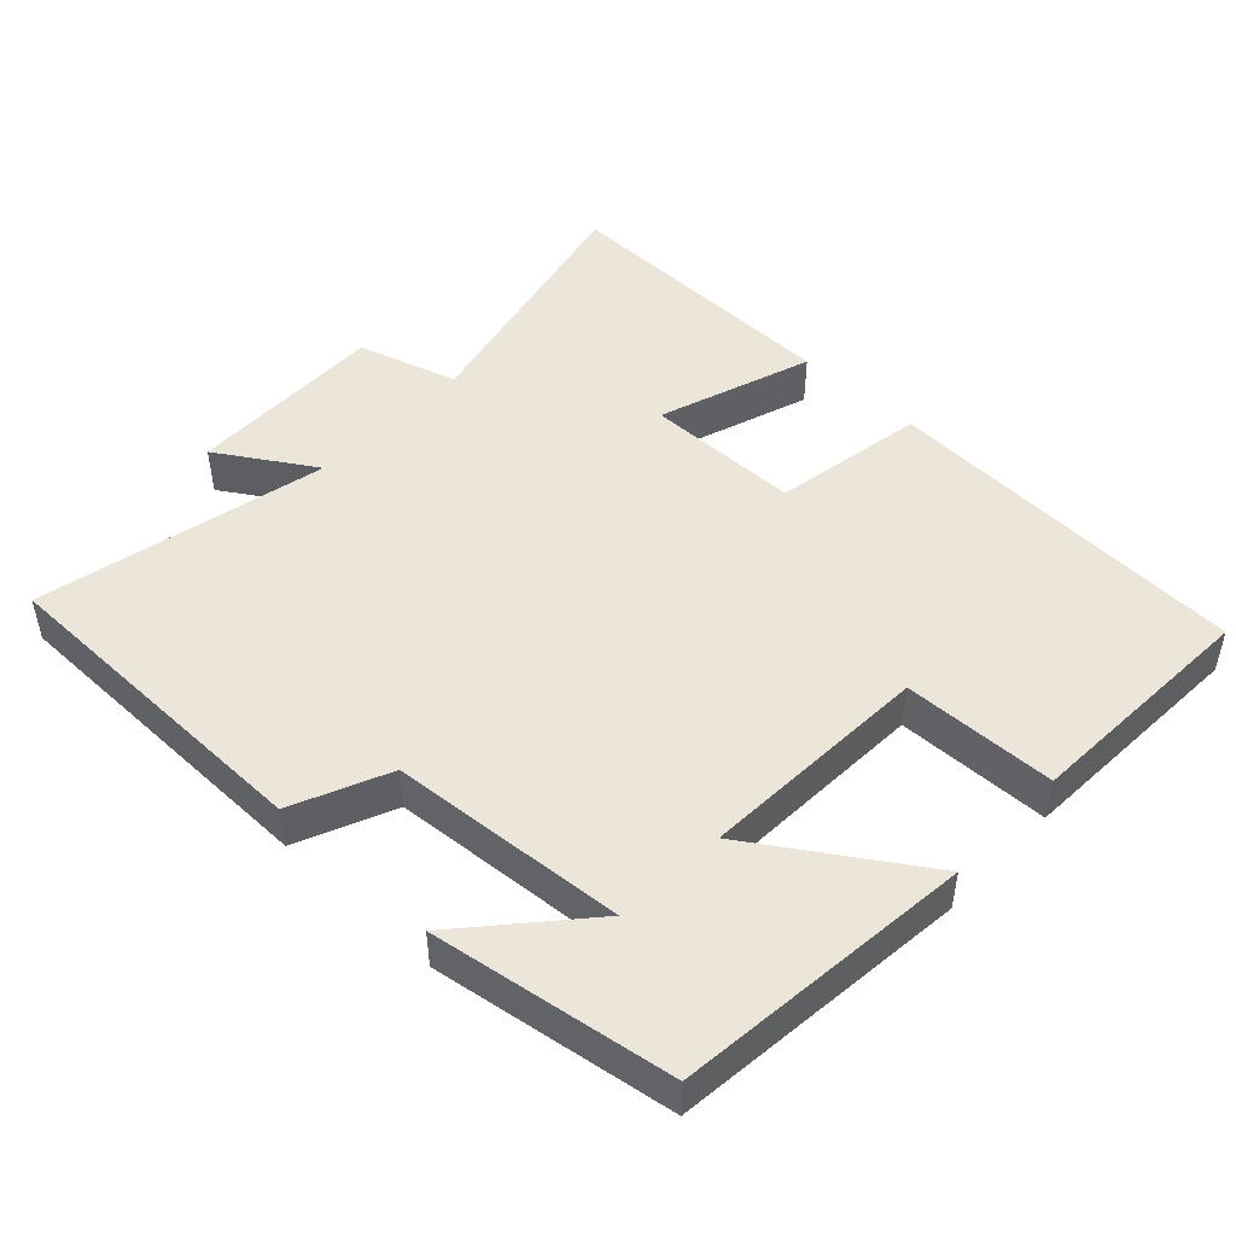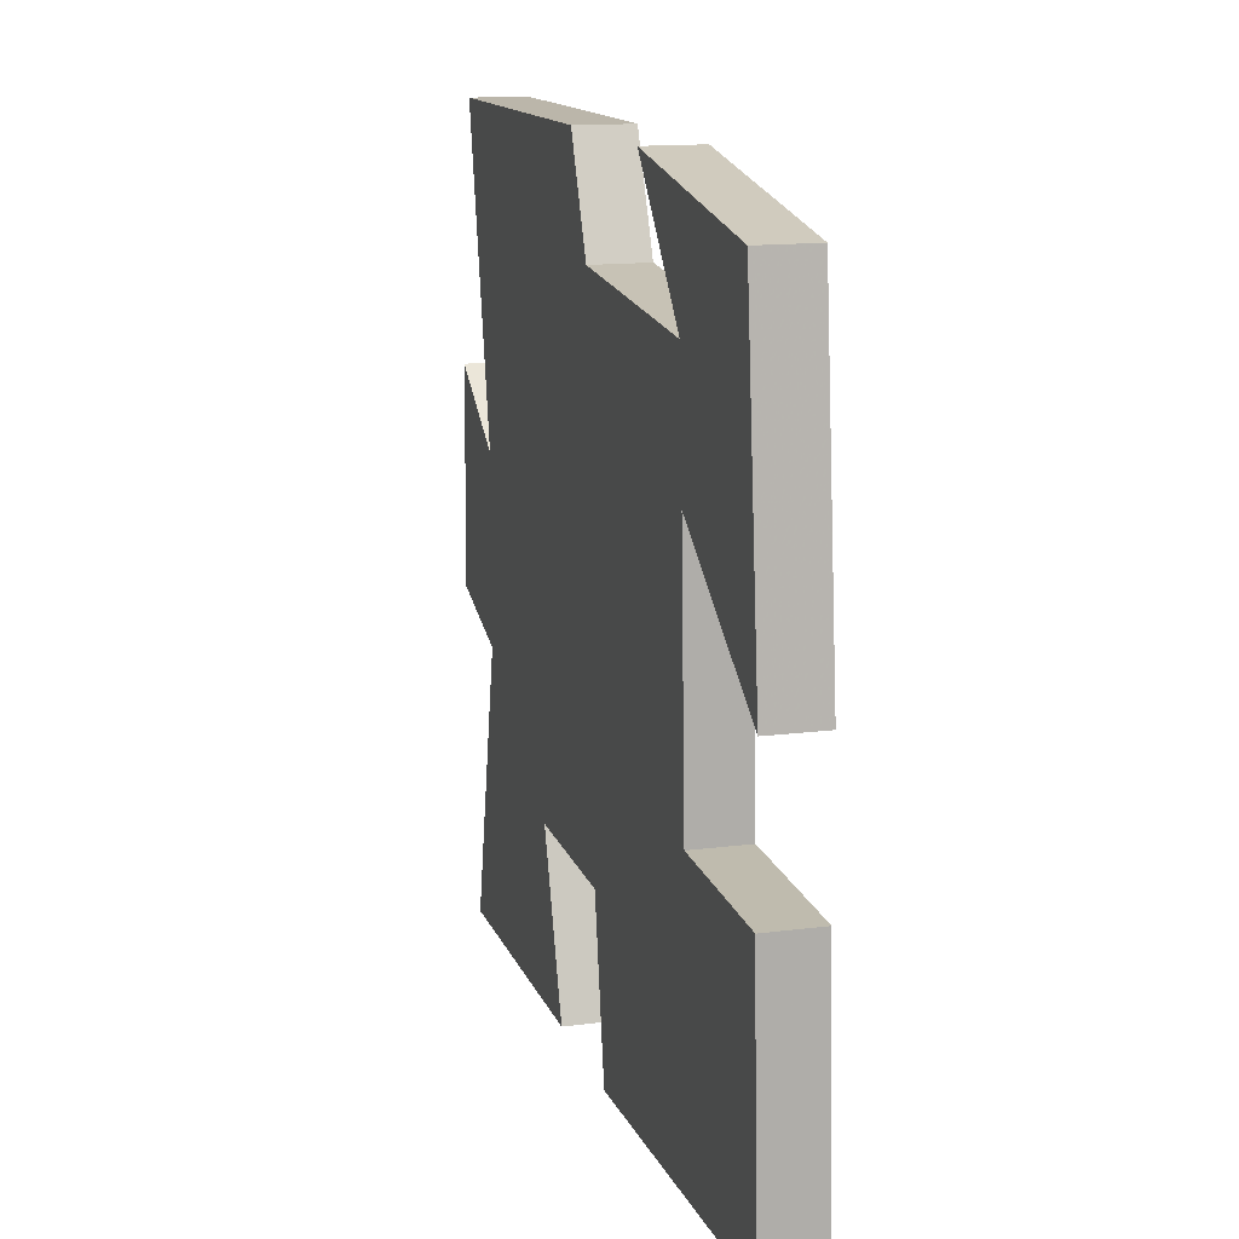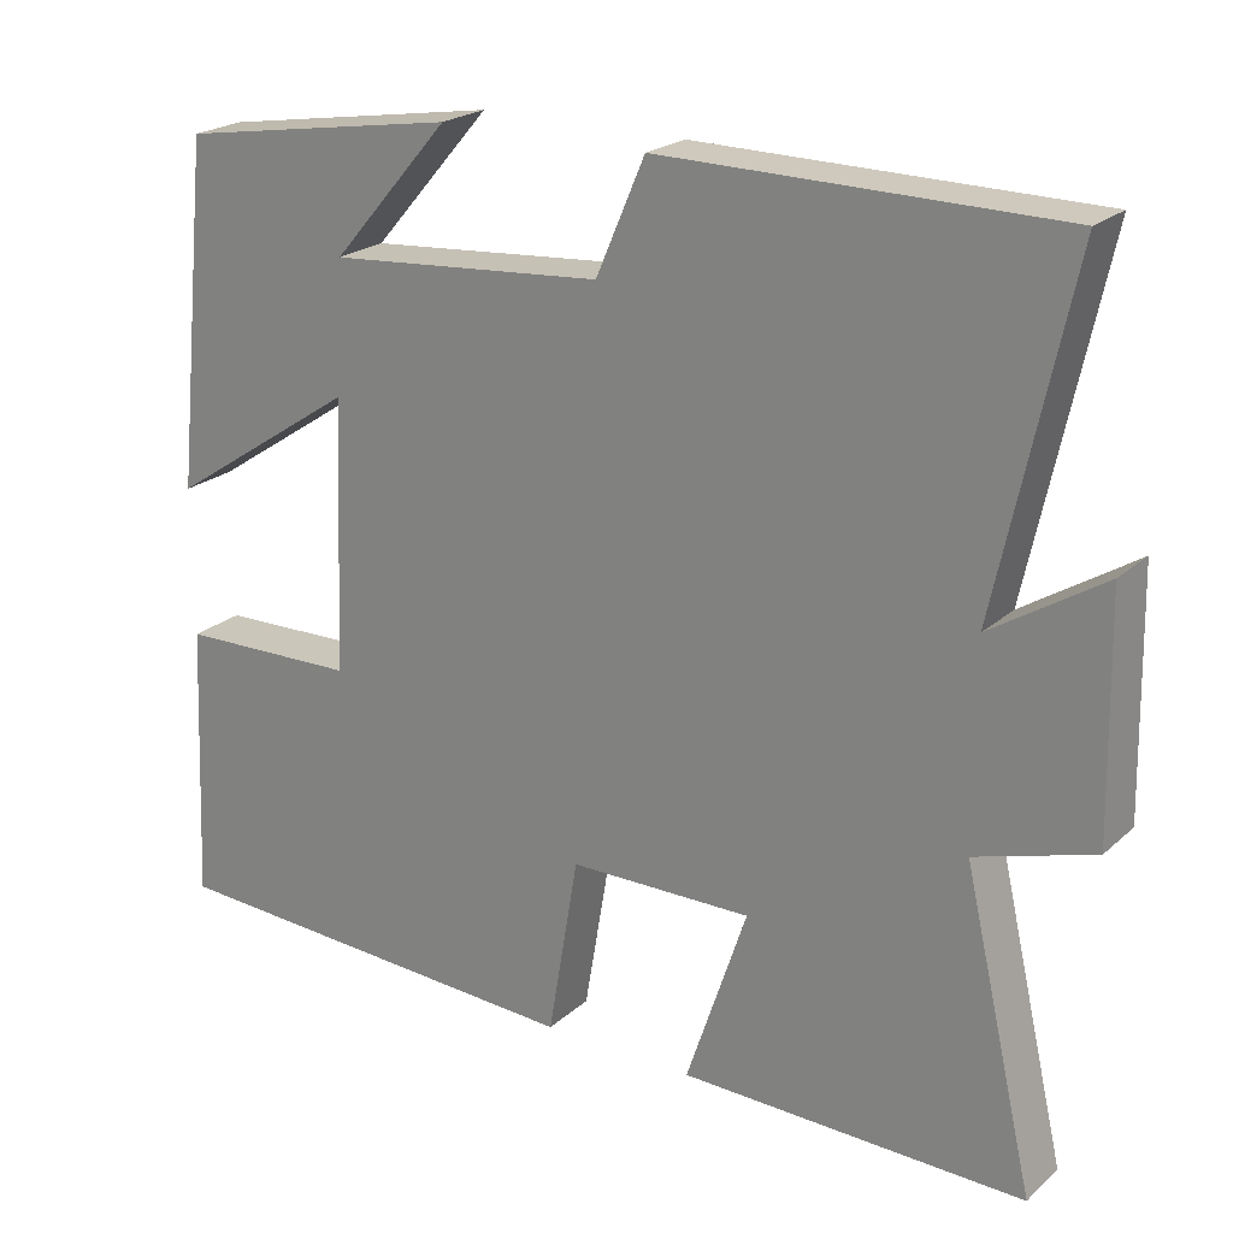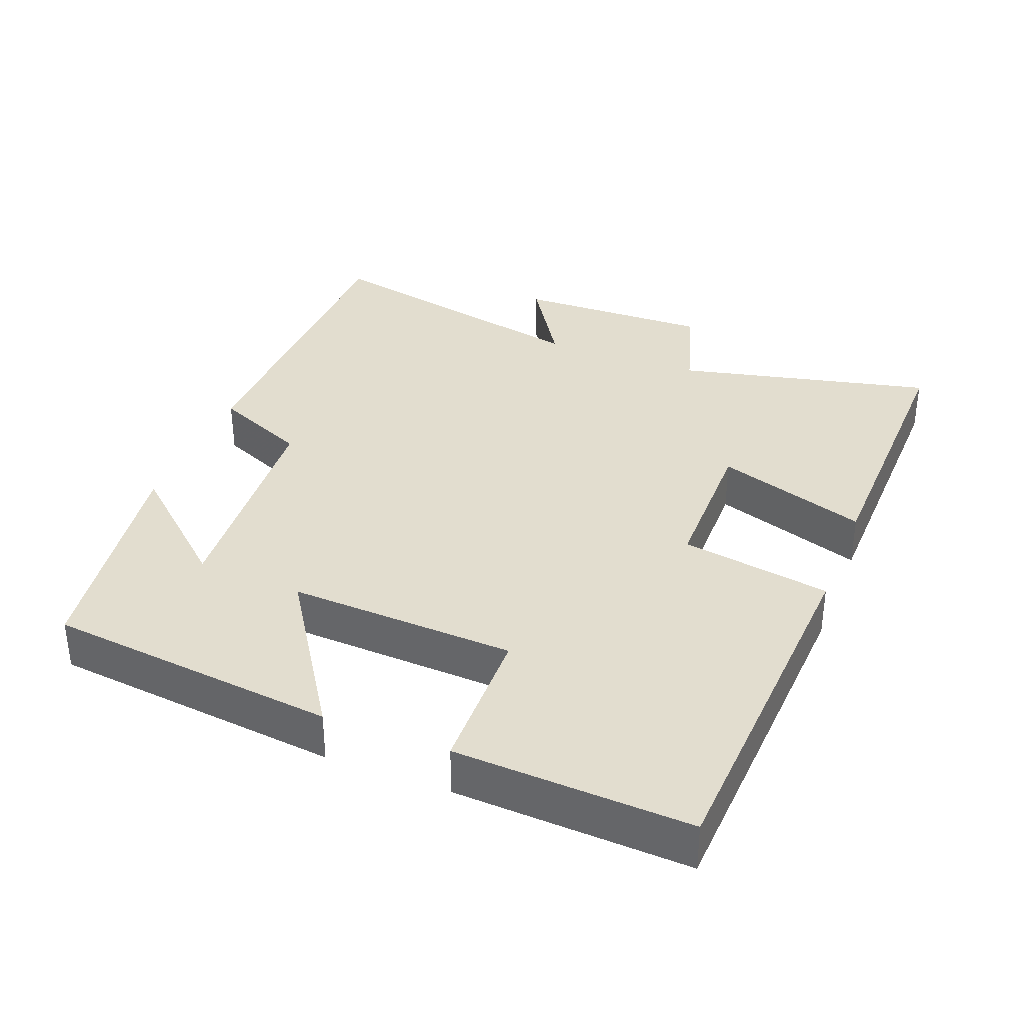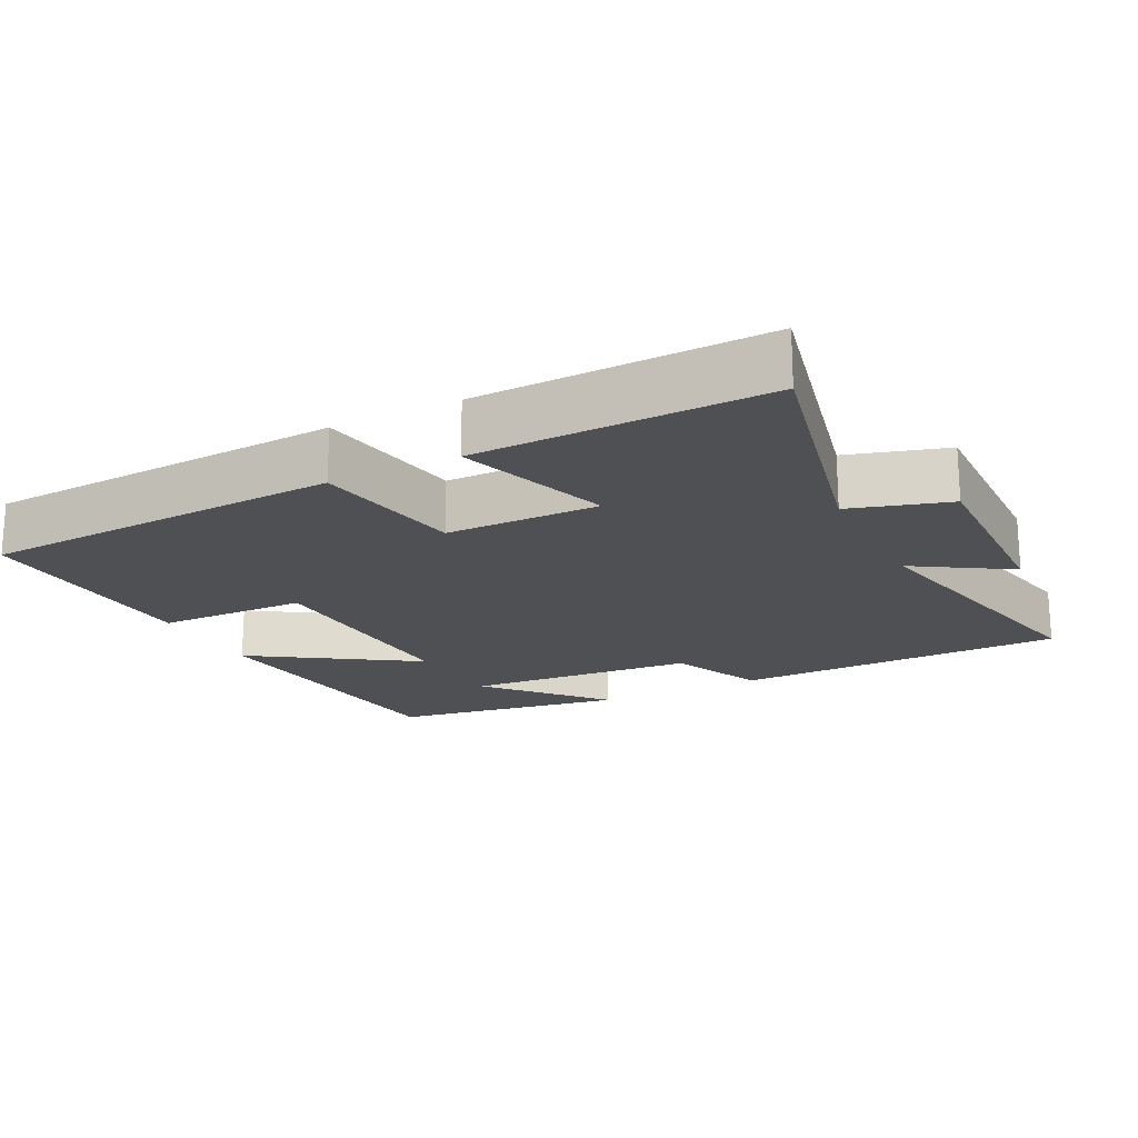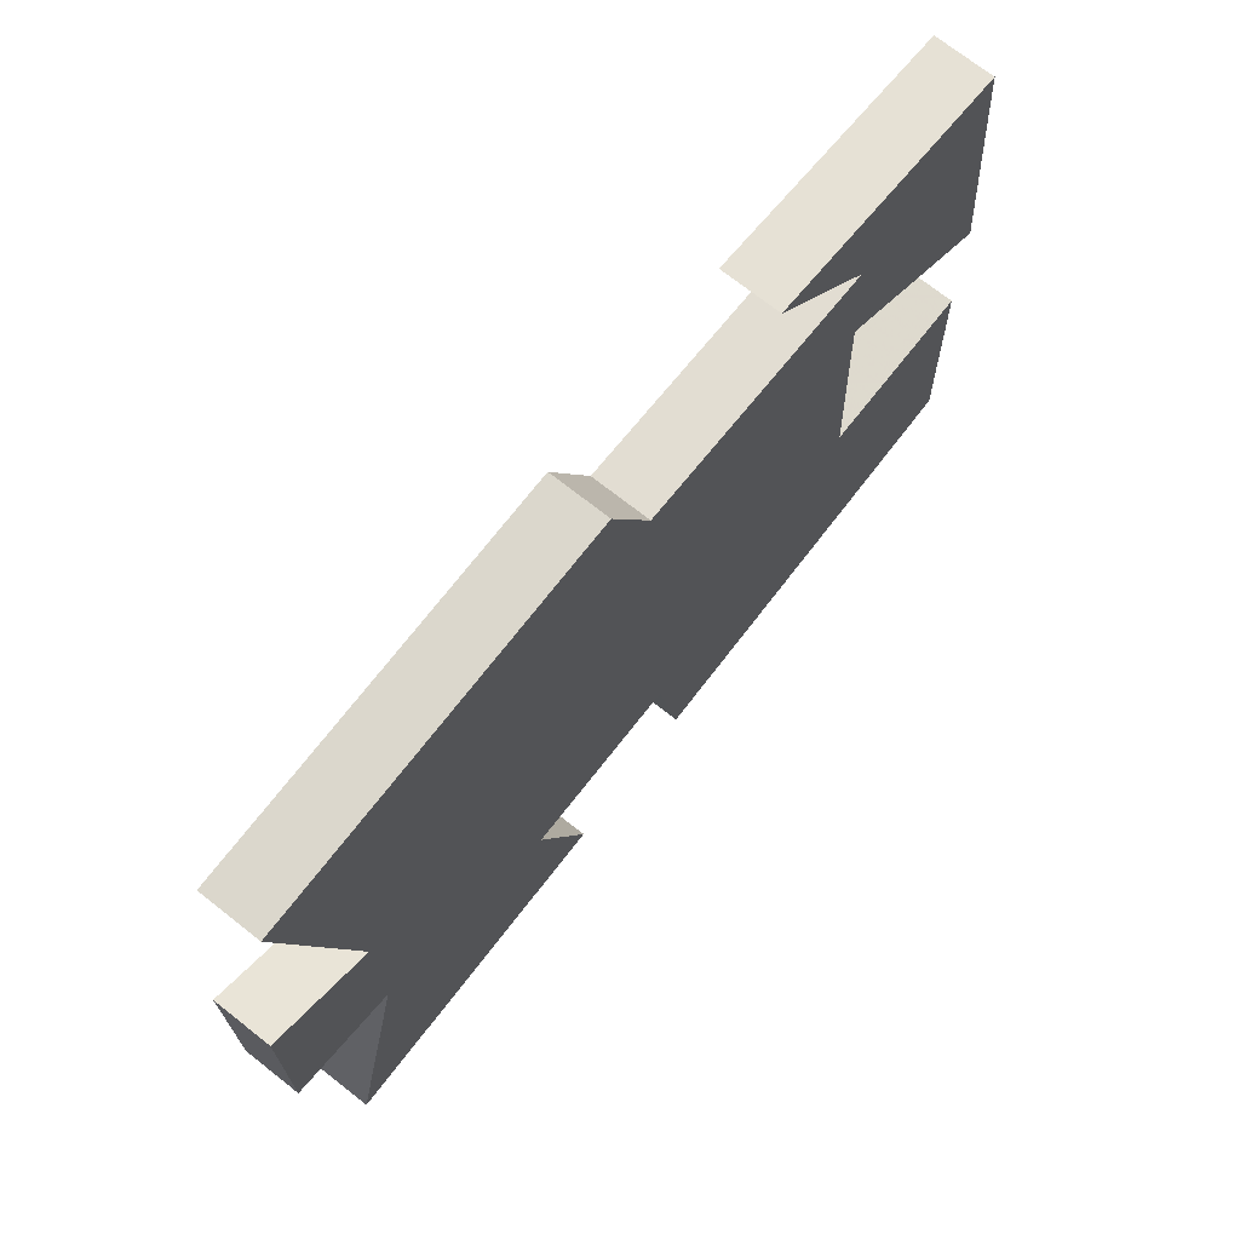
<metadata>
{"format":"obj","ext":"obj","renderer":"f3d","projection":"perspective","resolution":1024,"background":"white","views":[{"elev":47.8,"azim":43.4,"up":"+Y"},{"elev":14.5,"azim":74.4,"up":"+Z"},{"elev":22.1,"azim":-145.9,"up":"+Z"},{"elev":35.0,"azim":111.5,"up":"+Y"},{"elev":-19.0,"azim":-153.0,"up":"+Y"},{"elev":72.6,"azim":-51.9,"up":"+Z"}]}
</metadata>
<code>
v -0.584 0.07 -0.508
v -0.5 0.07 -0.145
v -0.639 0.07 -0.103
v -0.633 0.07 0.175
v -0.5 0.07 0.091
v -0.587 0.07 0.495
v -0.119 0.07 0.5
v -0.061 0.07 0.366
v 0.265 0.07 0.34
v 0.125 0.07 0.5
v 0.457 0.07 0.447
v 0.5 0.07 0.036
v 0.274 0.07 0.185
v 0.288 0.07 -0.137
v 0.5 0.07 -0.142
v 0.515 0.07 -0.474
v 0.003 0.07 -0.5
v -0.033 0.07 -0.287
v -0.249 0.07 -0.285
v -0.177 0.07 -0.5
v -0.584 0 -0.508
v -0.5 0 -0.145
v -0.639 0 -0.103
v -0.633 0 0.175
v -0.5 0 0.091
v -0.587 0 0.495
v -0.119 0 0.5
v -0.061 0 0.366
v 0.265 0 0.34
v 0.125 0 0.5
v 0.457 0 0.447
v 0.5 0 0.036
v 0.274 0 0.185
v 0.288 0 -0.137
v 0.5 0 -0.142
v 0.515 0 -0.474
v 0.003 0 -0.5
v -0.033 0 -0.287
v -0.249 0 -0.285
v -0.177 0 -0.5
f 19 20 1 2
f 18 19 2
f 15 16 17 18
f 14 15 18 2
f 13 14 2 3
f 11 12 13
f 9 10 11
f 9 11 13
f 8 9 13 3
f 5 6 7 8
f 3 4 5
f 3 5 8
f 22 21 40 39
f 22 39 38
f 38 37 36 35
f 22 38 35 34
f 23 22 34 33
f 33 32 31
f 31 30 29
f 33 31 29
f 23 33 29 28
f 28 27 26 25
f 25 24 23
f 28 25 23
f 1 21 22 2
f 2 22 23 3
f 3 23 24 4
f 4 24 25 5
f 5 25 26 6
f 6 26 27 7
f 7 27 28 8
f 8 28 29 9
f 9 29 30 10
f 10 30 31 11
f 11 31 32 12
f 12 32 33 13
f 13 33 34 14
f 14 34 35 15
f 15 35 36 16
f 16 36 37 17
f 17 37 38 18
f 18 38 39 19
f 19 39 40 20
f 20 40 21 1

</code>
